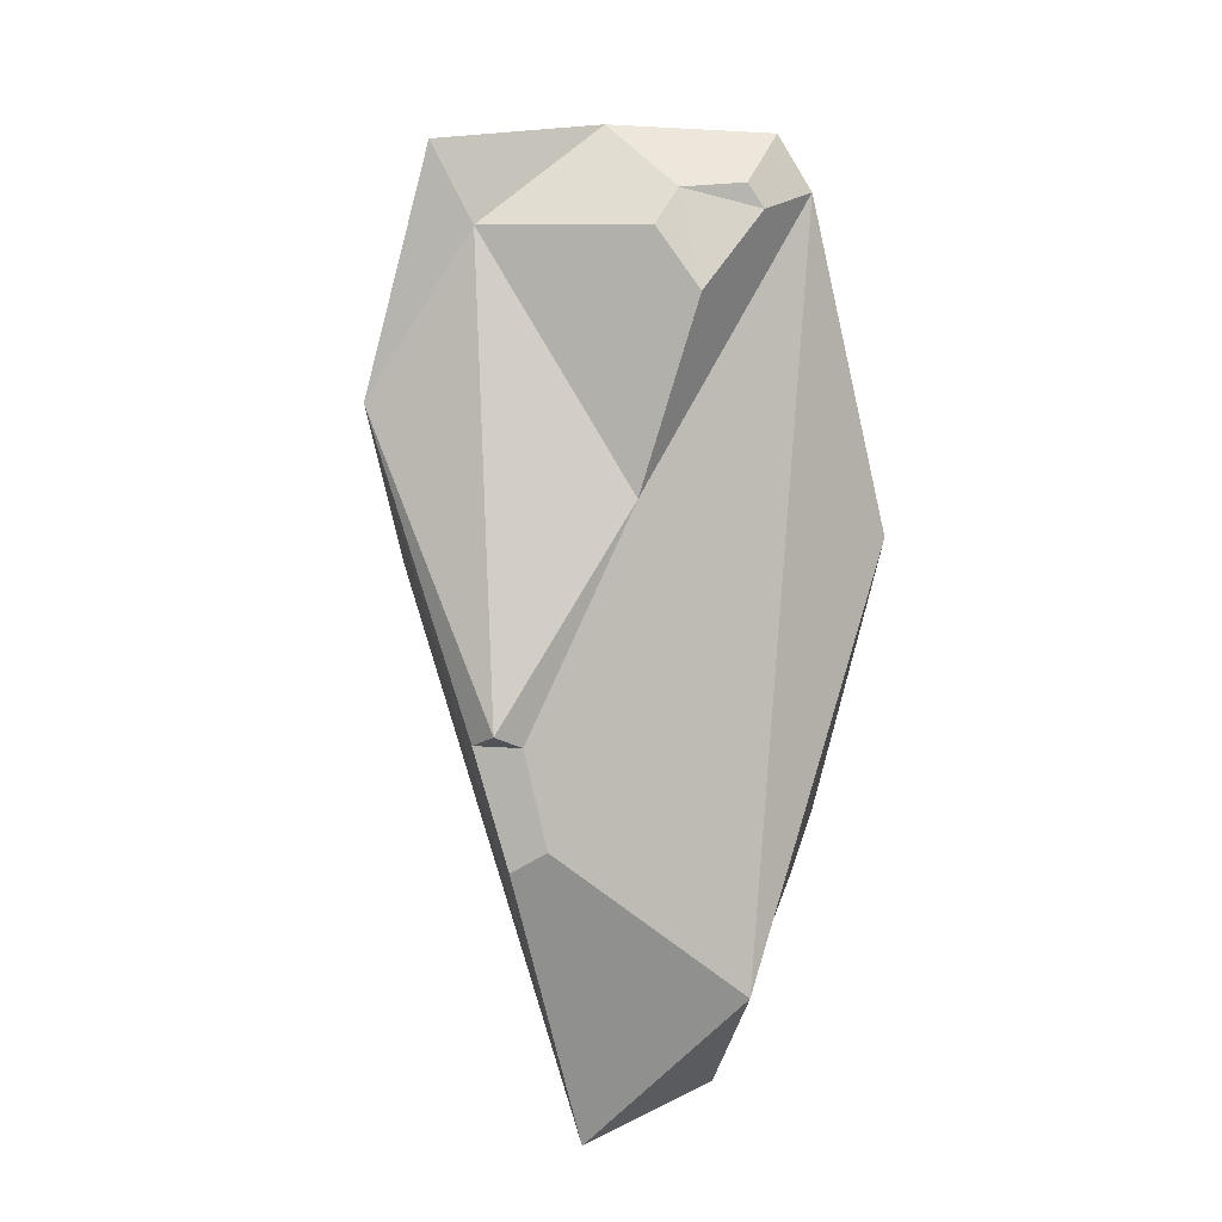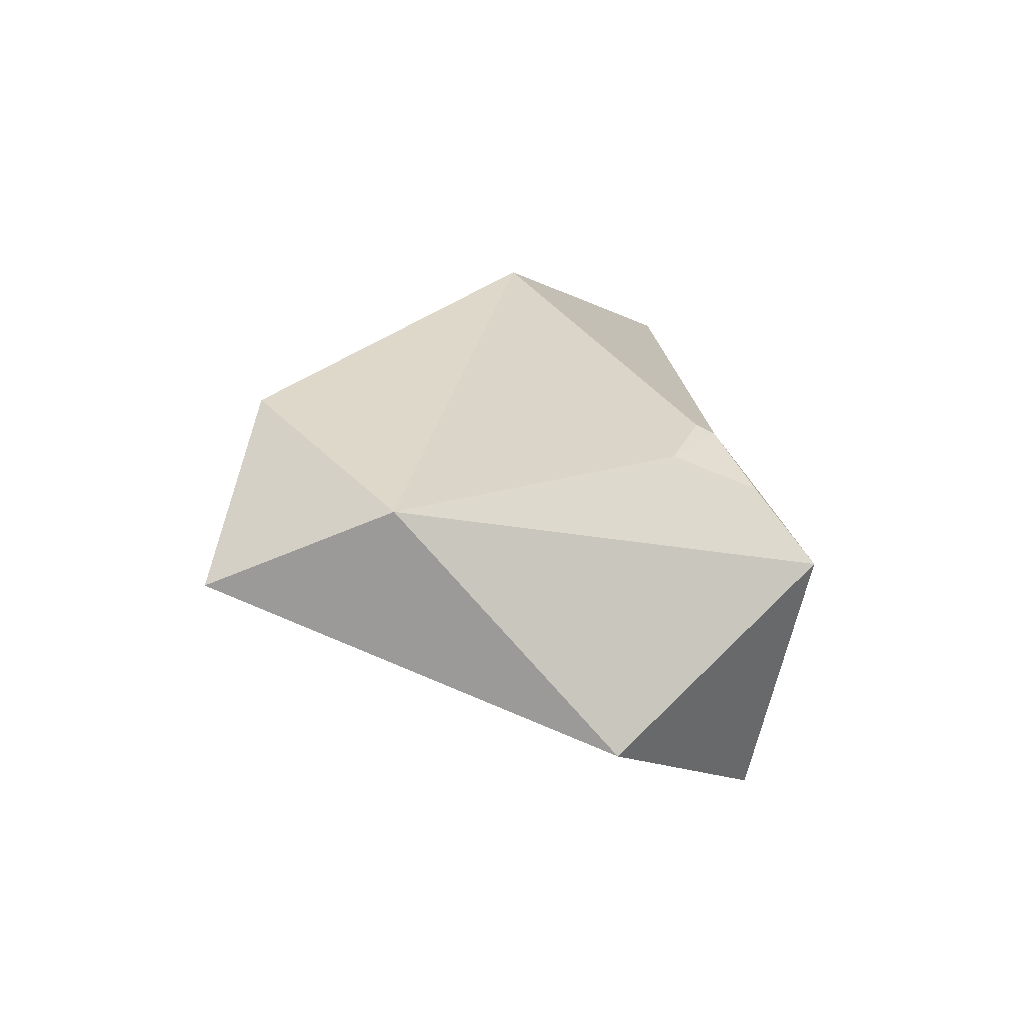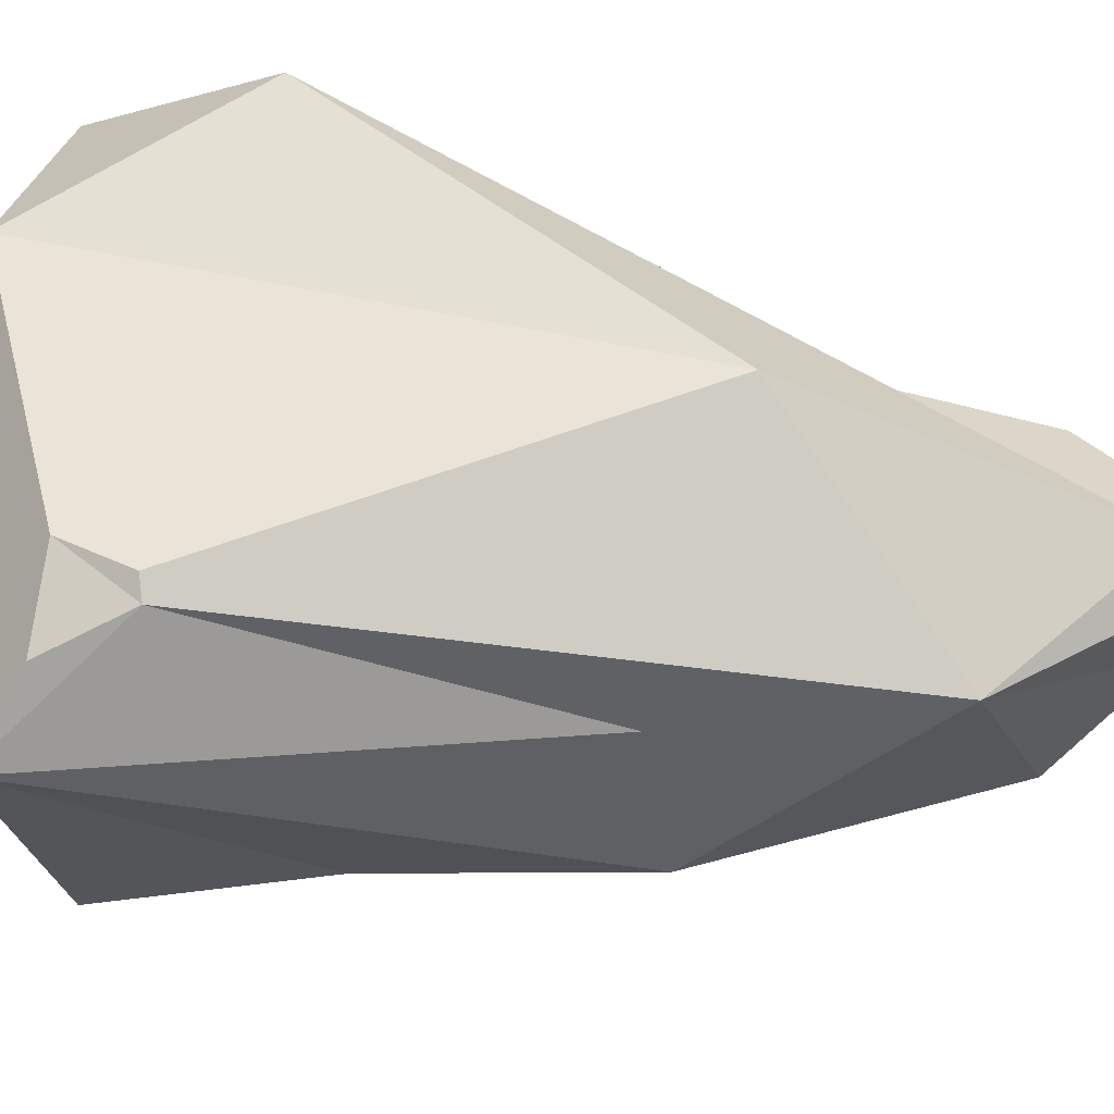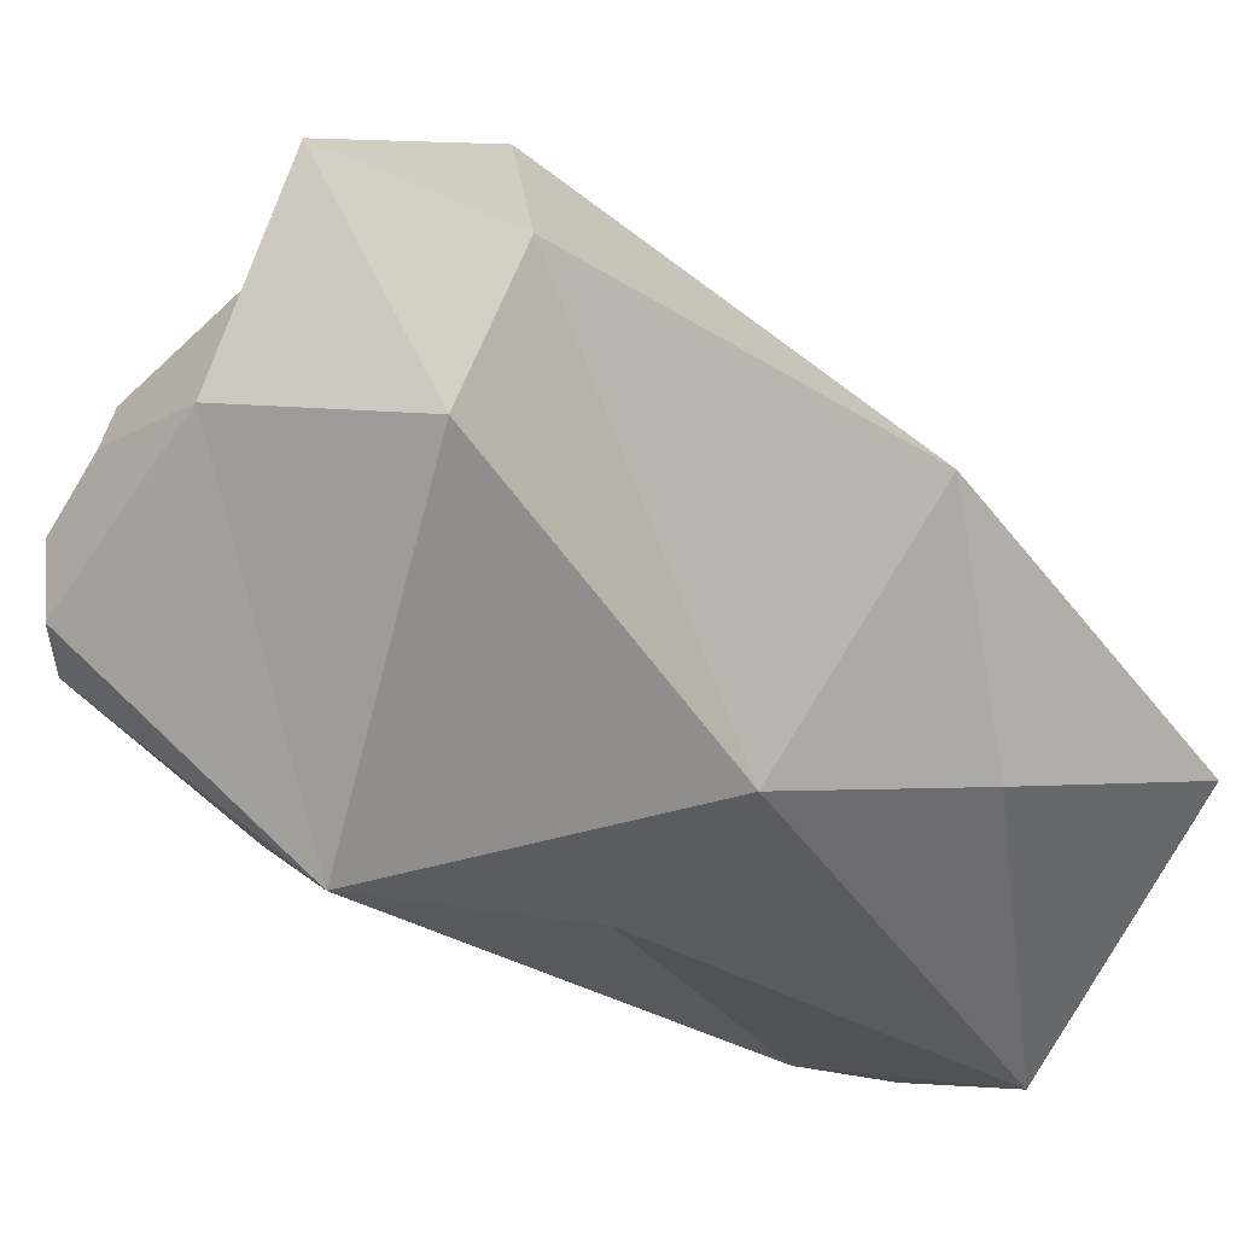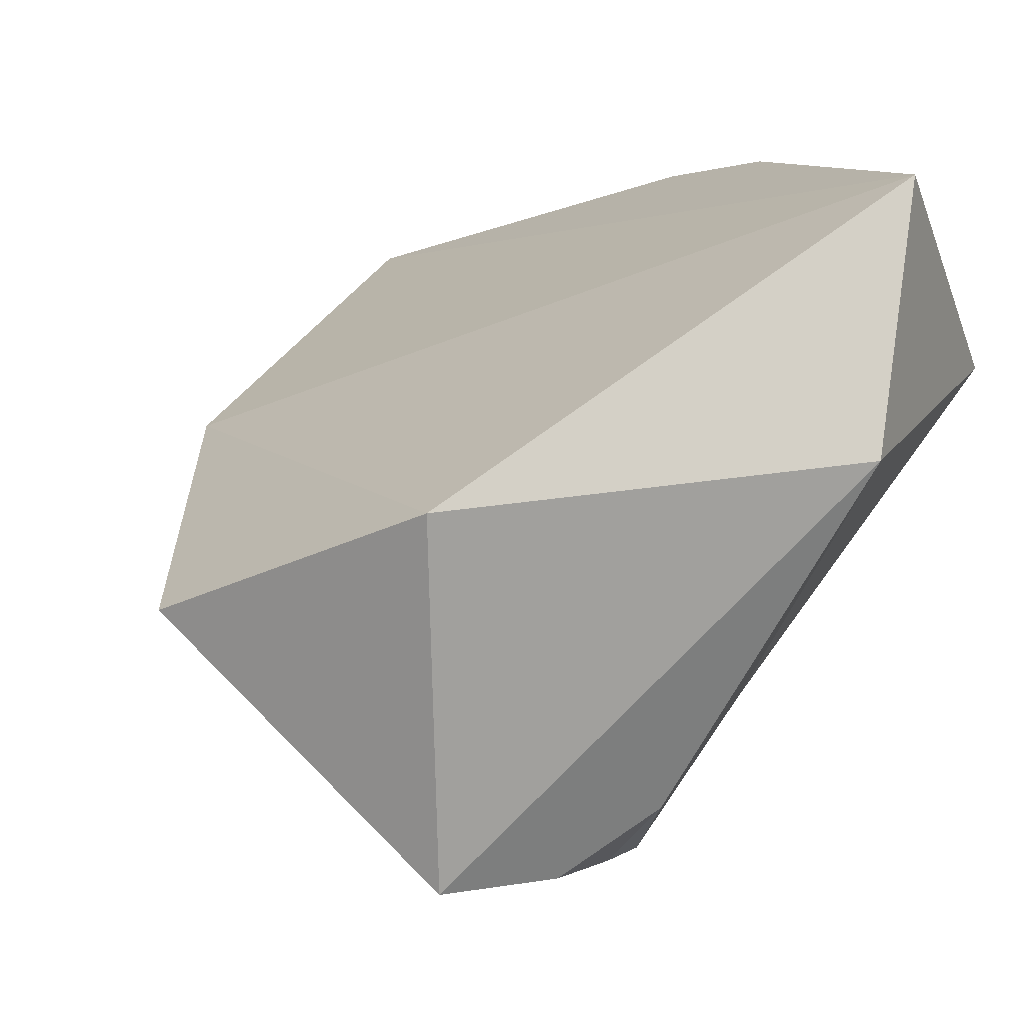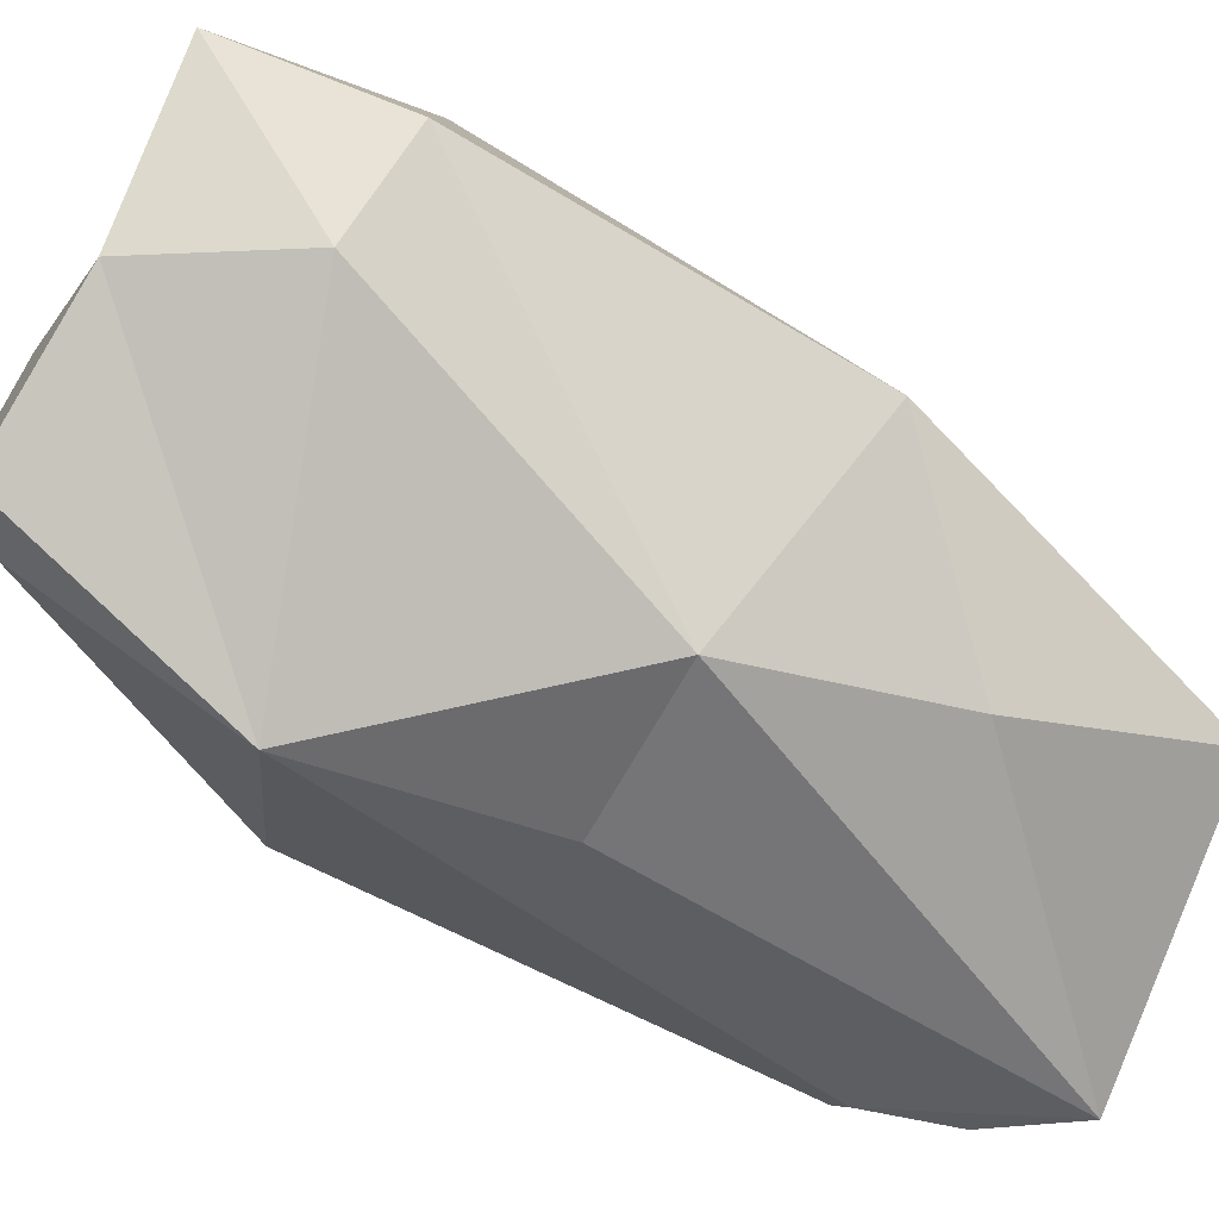
<metadata>
{"format":"obj","ext":"obj","renderer":"f3d","projection":"perspective","resolution":1024,"background":"white","views":[{"elev":23.1,"azim":48.9,"up":"+Y"},{"elev":-73.7,"azim":124.9,"up":"+Y"},{"elev":-69.1,"azim":80.1,"up":"+Z"},{"elev":-16.0,"azim":-150.2,"up":"+Z"},{"elev":-2.6,"azim":-10.4,"up":"+Z"},{"elev":-33.9,"azim":-140.3,"up":"+Z"}]}
</metadata>
<code>
g default
v 0.04384 0.3595 -0.2942
v -0.2055 0.141 -0.2029
v 0.1341 0.5896 -0.131
v -0.1459 0.4965 0.005978
v 0.000794 0.5982 0.009675
v 0.1709 0.5257 -0.1522
v 0.2699 0.1274 -0.1905
v -0.1509 -0.4825 -0.3468
v 0.2144 -0.5617 0.01999
v 0.3823 -0.3212 0.1237
v 0.2609 -0.5169 0.2723
v -0.1801 -0.5982 -0.0293
v -0.3113 -0.008957 0.08295
v -0.3823 -0.3896 -0.1055
v -0.1773 0.4334 0.1599
v -0.08228 0.3108 0.2969
v -0.08298 0.595 0.1945
v -0.03187 0.5042 0.174
v 0.1836 0.2275 0.1206
v 0.0227 -0.3542 -0.3289
v 0.04737 -0.3616 -0.317
v 0.05076 -0.4421 -0.2775
v -0.04114 -0.4426 -0.3374
v 0.1841 0.5236 -0.06458
v 0.1678 0.5524 -0.0533
v 0.125 0.5495 0.01006
v 0.1341 0.5171 0.05445
v 0.1926 0.451 0.03684
v 0.2217 -0.1473 0.3419
v 0.2482 -0.1222 0.3086
v 0.2075 -0.009896 0.3081
v 0.2019 0.0128 0.3444
v 0.1661 -0.009732 0.3468
v -0.2839 -0.1455 -0.1496
v -0.03998 0.0812 -0.2813
g rock31
f 35 2 1
f 1 2 4
f 6 1 3
f 5 3 1
f 4 5 1
f 6 7 1
f 21 9 22
f 8 22 9
f 21 7 9
f 7 20 1
f 10 9 7
f 11 9 10
f 12 9 11
f 9 12 8
f 11 13 12
f 14 12 13
f 14 8 12
f 13 34 14
f 34 8 14
f 13 16 15
f 15 2 13
f 11 16 13
f 15 16 17
f 18 17 16
f 10 31 30
f 16 32 18
f 10 19 31
f 10 29 11
f 32 19 18
f 6 25 24
f 18 28 27
f 6 19 10
f 6 3 25
f 26 3 5
f 27 5 18
f 18 5 17
f 15 17 4
f 4 17 5
f 15 4 2
f 10 7 6
f 20 22 23
f 20 35 1
f 8 23 22
f 7 21 20
f 20 21 22
f 20 23 8
f 26 27 28
f 6 28 19
f 18 19 28
f 26 25 3
f 27 26 5
f 28 24 26
f 24 25 26
f 6 24 28
f 31 32 33
f 33 11 29
f 16 33 32
f 10 30 29
f 32 31 19
f 33 29 31
f 29 30 31
f 33 16 11
f 13 2 34
f 34 2 8
f 35 8 2
f 20 8 35

</code>
